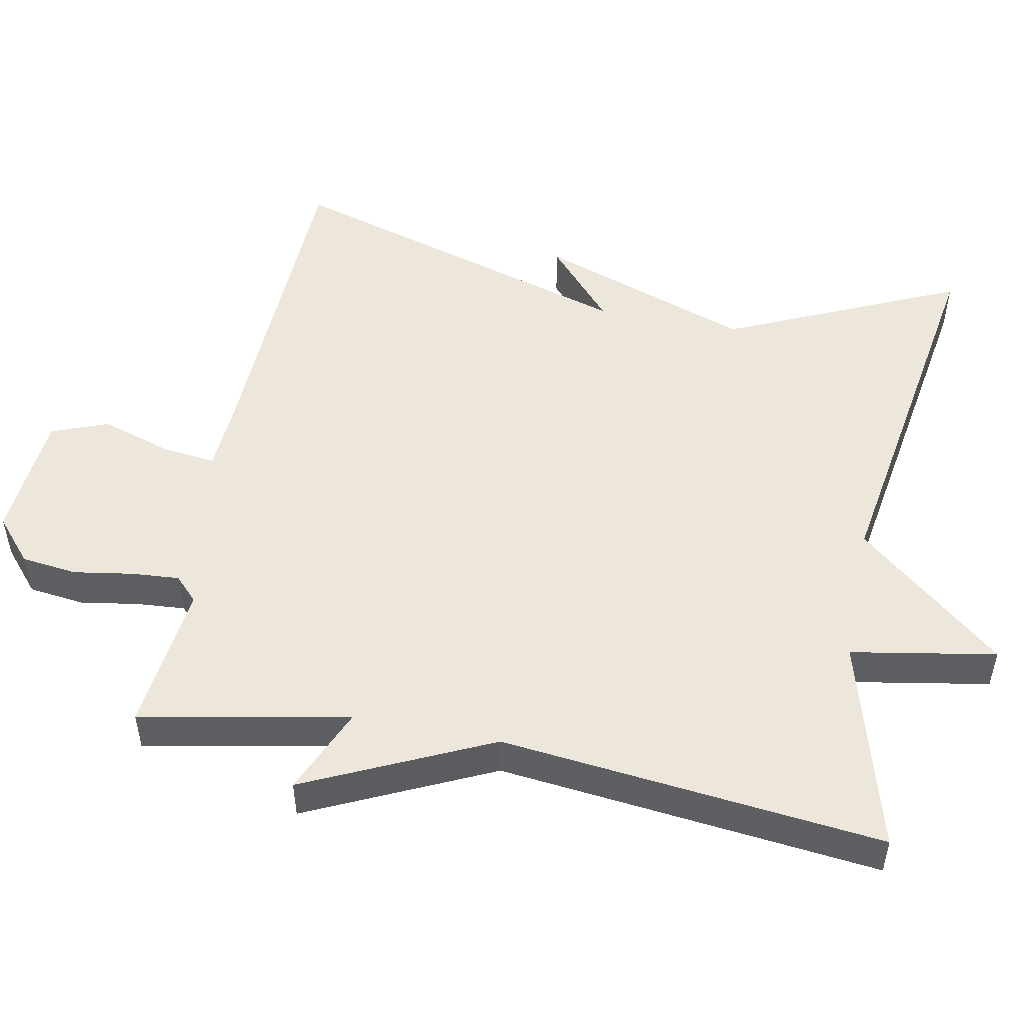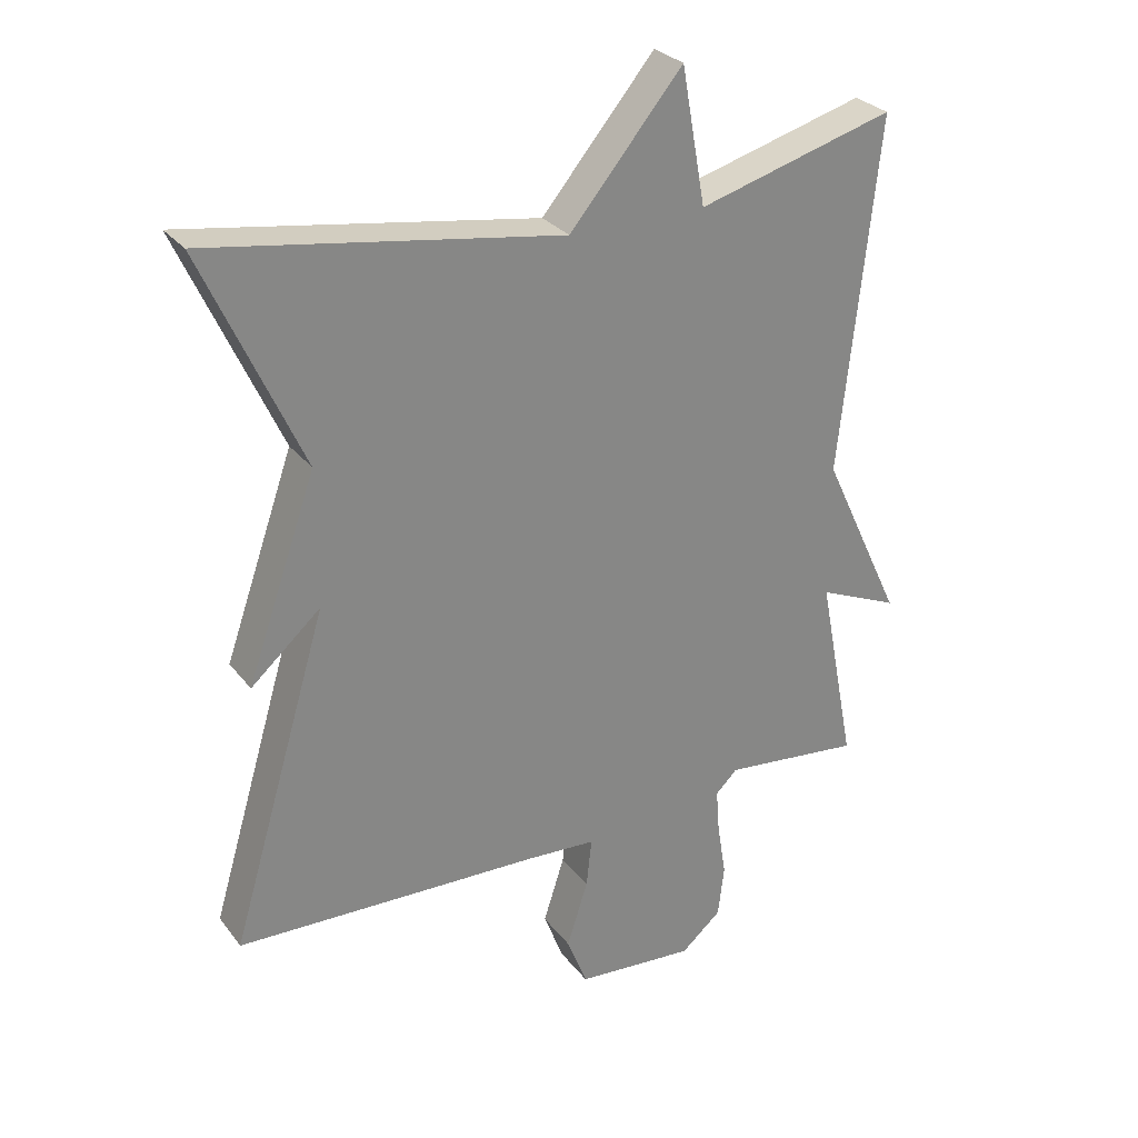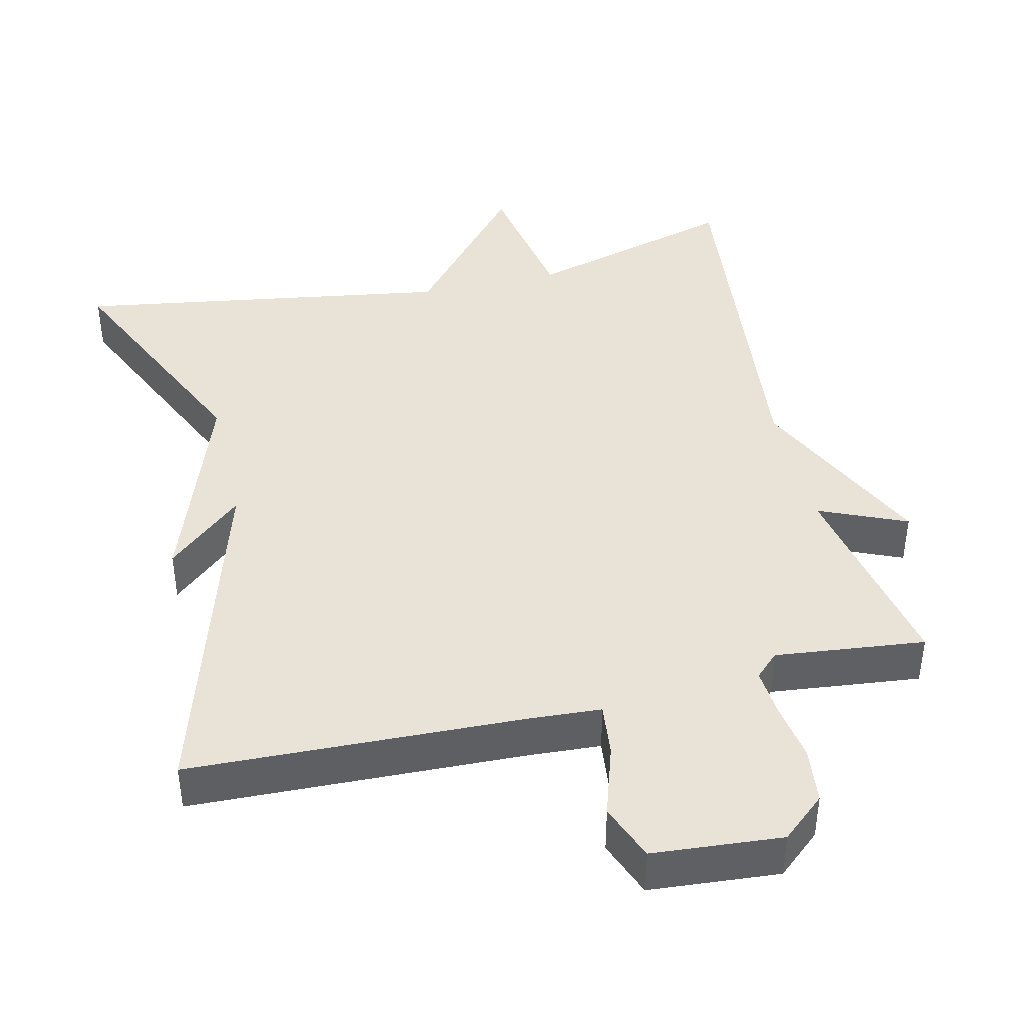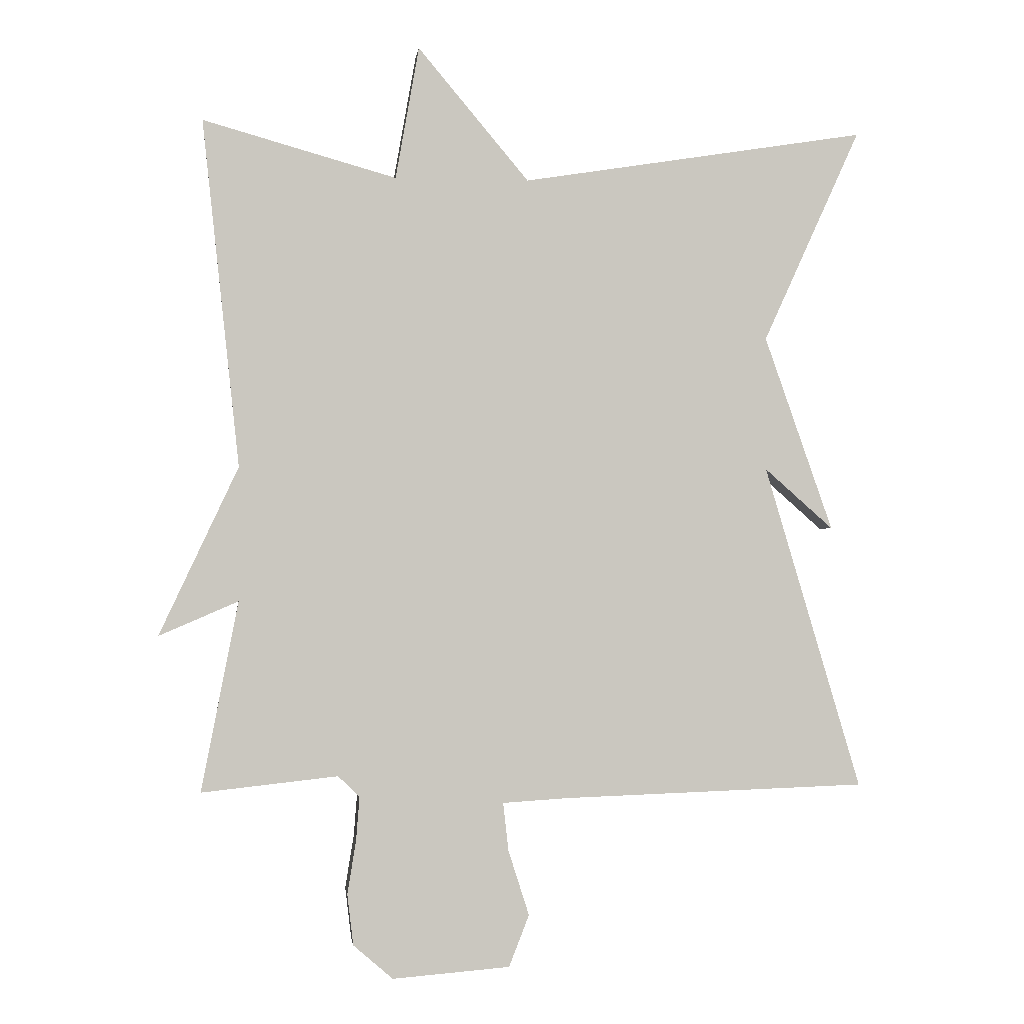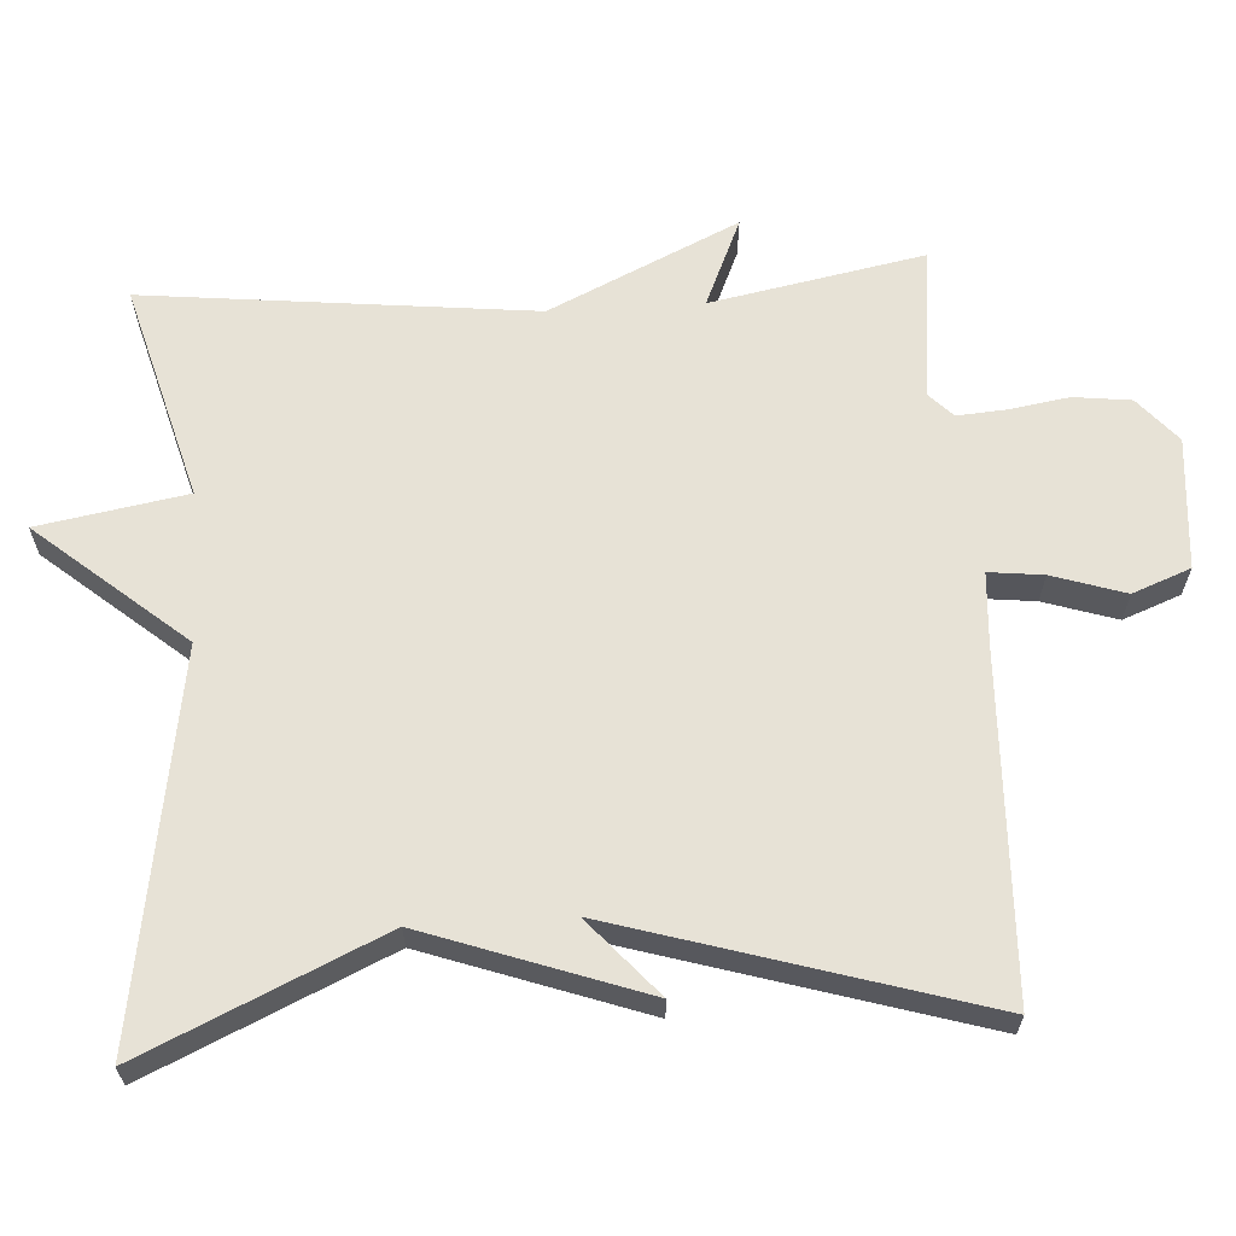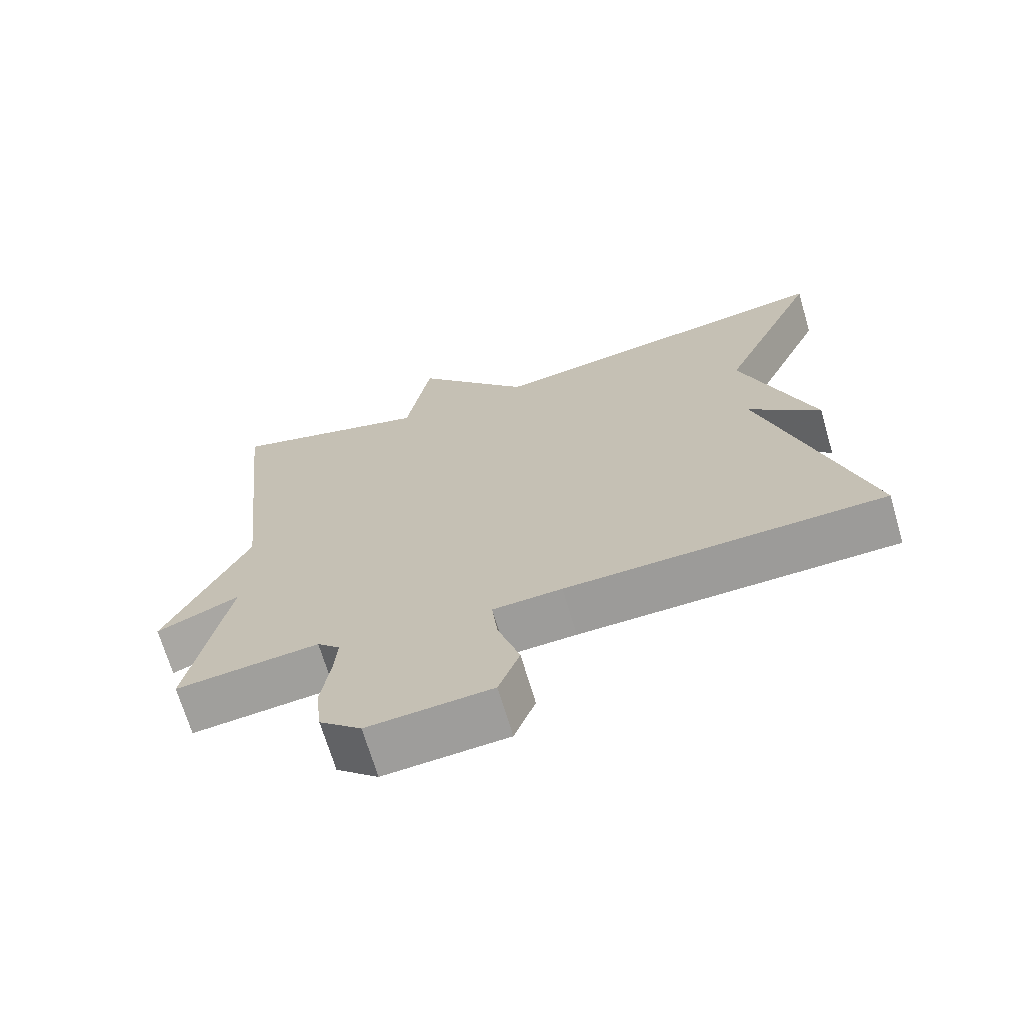
<metadata>
{"format":"obj","ext":"obj","renderer":"f3d","projection":"perspective","resolution":1024,"background":"white","views":[{"elev":50.8,"azim":-78.9,"up":"+Y"},{"elev":28.6,"azim":150.1,"up":"+Z"},{"elev":41.8,"azim":166.8,"up":"+Y"},{"elev":-1.1,"azim":-6.8,"up":"+Z"},{"elev":63.7,"azim":86.6,"up":"+Y"},{"elev":-69.0,"azim":16.4,"up":"+Z"}]}
</metadata>
<code>
v 0.5 0.07 -0.5
v 0.049 0.07 -0.515
v -0.049 0.07 -0.521
v -0.041 0.07 -0.593
v -0.01 0.07 -0.69
v -0.04 0.07 -0.767
v -0.215 0.07 -0.781
v -0.274 0.07 -0.73
v -0.283 0.07 -0.654
v -0.27 0.07 -0.574
v -0.265 0.07 -0.509
v -0.297 0.07 -0.478
v -0.5 0.07 -0.5
v -0.445 0.07 -0.217
v -0.563 0.07 -0.268
v -0.445 0.07 -0.017
v -0.5 0.07 0.5
v -0.212 0.07 0.419
v -0.177 0.07 0.616
v -0.012 0.07 0.419
v 0.5 0.07 0.5
v 0.356 0.07 0.183
v 0.458 0.07 -0.107
v 0.356 0.07 -0.017
v 0.5 0 -0.5
v 0.049 0 -0.515
v -0.049 0 -0.521
v -0.041 0 -0.593
v -0.01 0 -0.69
v -0.04 0 -0.767
v -0.215 0 -0.781
v -0.274 0 -0.73
v -0.283 0 -0.654
v -0.27 0 -0.574
v -0.265 0 -0.509
v -0.297 0 -0.478
v -0.5 0 -0.5
v -0.445 0 -0.217
v -0.563 0 -0.268
v -0.445 0 -0.017
v -0.5 0 0.5
v -0.212 0 0.419
v -0.177 0 0.616
v -0.012 0 0.419
v 0.5 0 0.5
v 0.356 0 0.183
v 0.458 0 -0.107
v 0.356 0 -0.017
f 22 23 24
f 20 21 22
f 20 22 24
f 18 19 20
f 24 1 2
f 20 24 2
f 18 20 2
f 18 2 3
f 17 18 3
f 16 17 3
f 14 15 16
f 12 13 14
f 16 3 4
f 14 16 4
f 12 14 4
f 11 12 4
f 8 9 10
f 7 8 10
f 6 7 10
f 5 6 10
f 4 5 10
f 4 10 11
f 48 47 46
f 46 45 44
f 48 46 44
f 44 43 42
f 26 25 48
f 26 48 44
f 26 44 42
f 27 26 42
f 27 42 41
f 27 41 40
f 40 39 38
f 38 37 36
f 28 27 40
f 28 40 38
f 28 38 36
f 28 36 35
f 34 33 32
f 34 32 31
f 34 31 30
f 34 30 29
f 34 29 28
f 35 34 28
f 1 25 26 2
f 2 26 27 3
f 3 27 28 4
f 4 28 29 5
f 5 29 30 6
f 6 30 31 7
f 7 31 32 8
f 8 32 33 9
f 9 33 34 10
f 10 34 35 11
f 11 35 36 12
f 12 36 37 13
f 13 37 38 14
f 14 38 39 15
f 15 39 40 16
f 16 40 41 17
f 17 41 42 18
f 18 42 43 19
f 19 43 44 20
f 20 44 45 21
f 21 45 46 22
f 22 46 47 23
f 23 47 48 24
f 24 48 25 1

</code>
